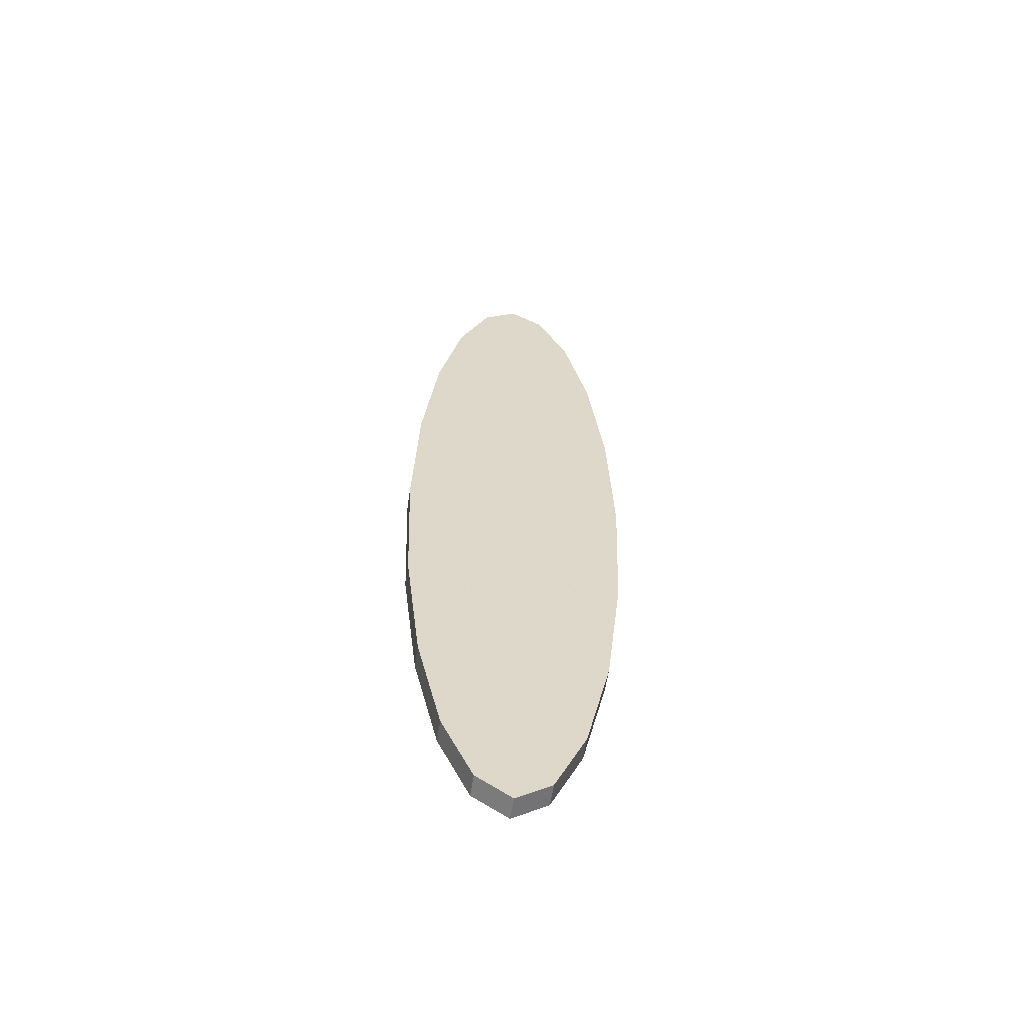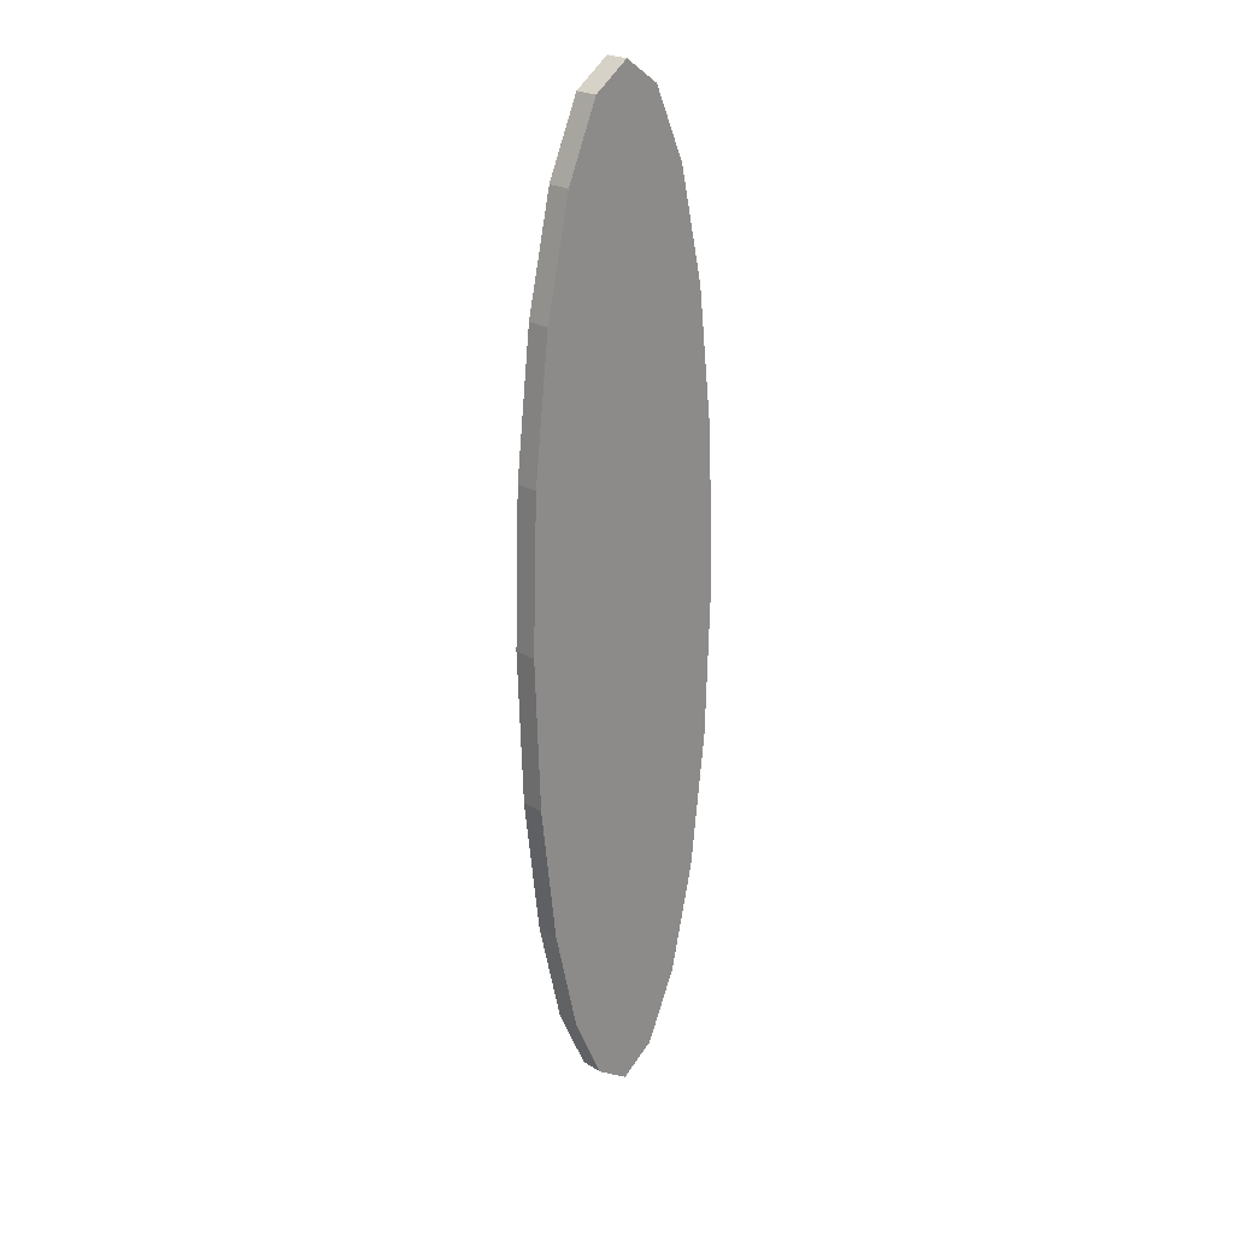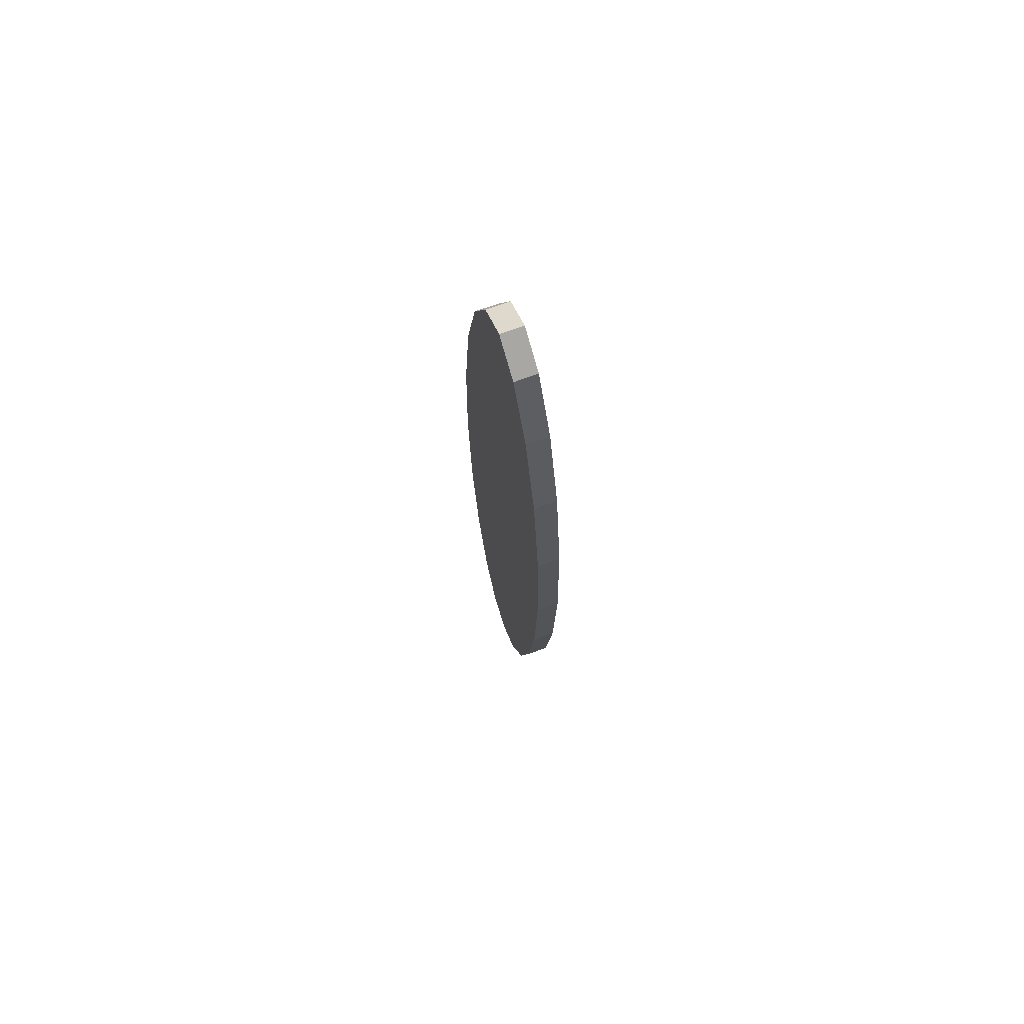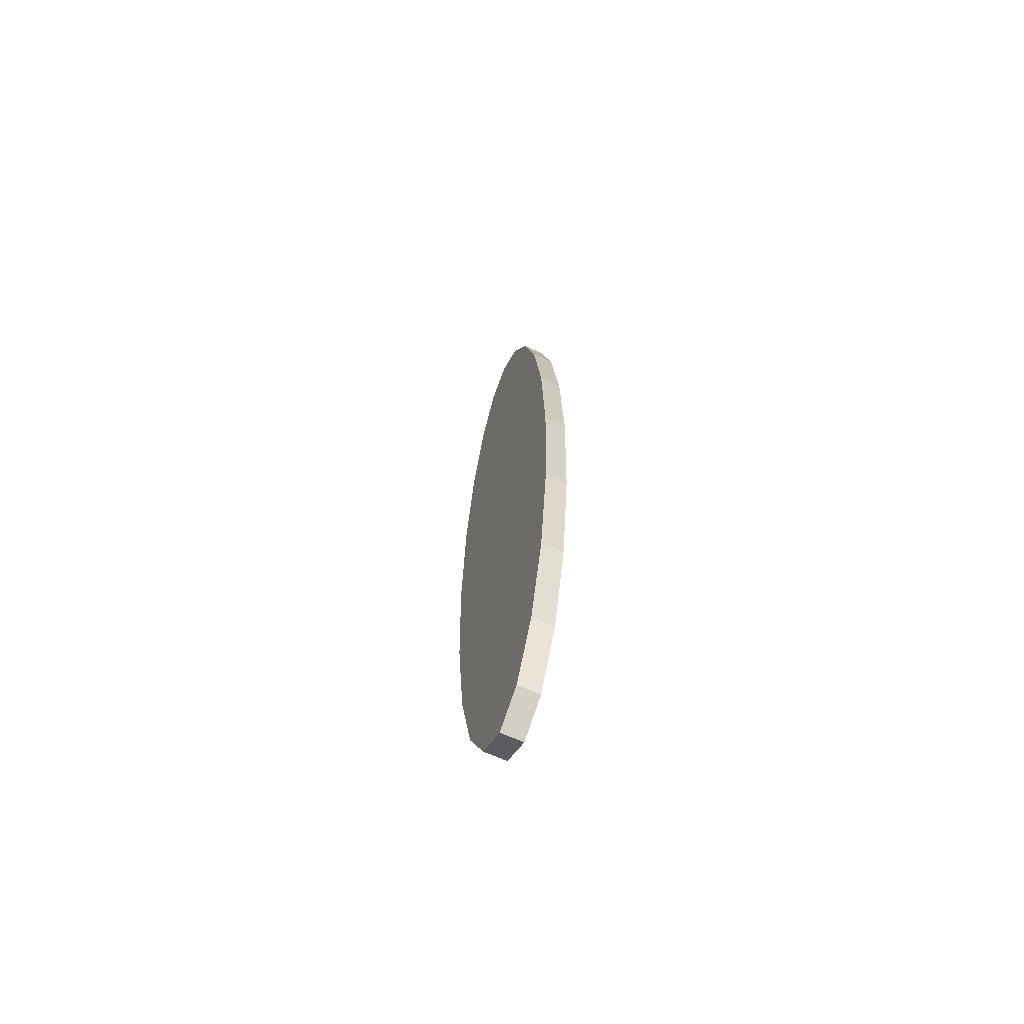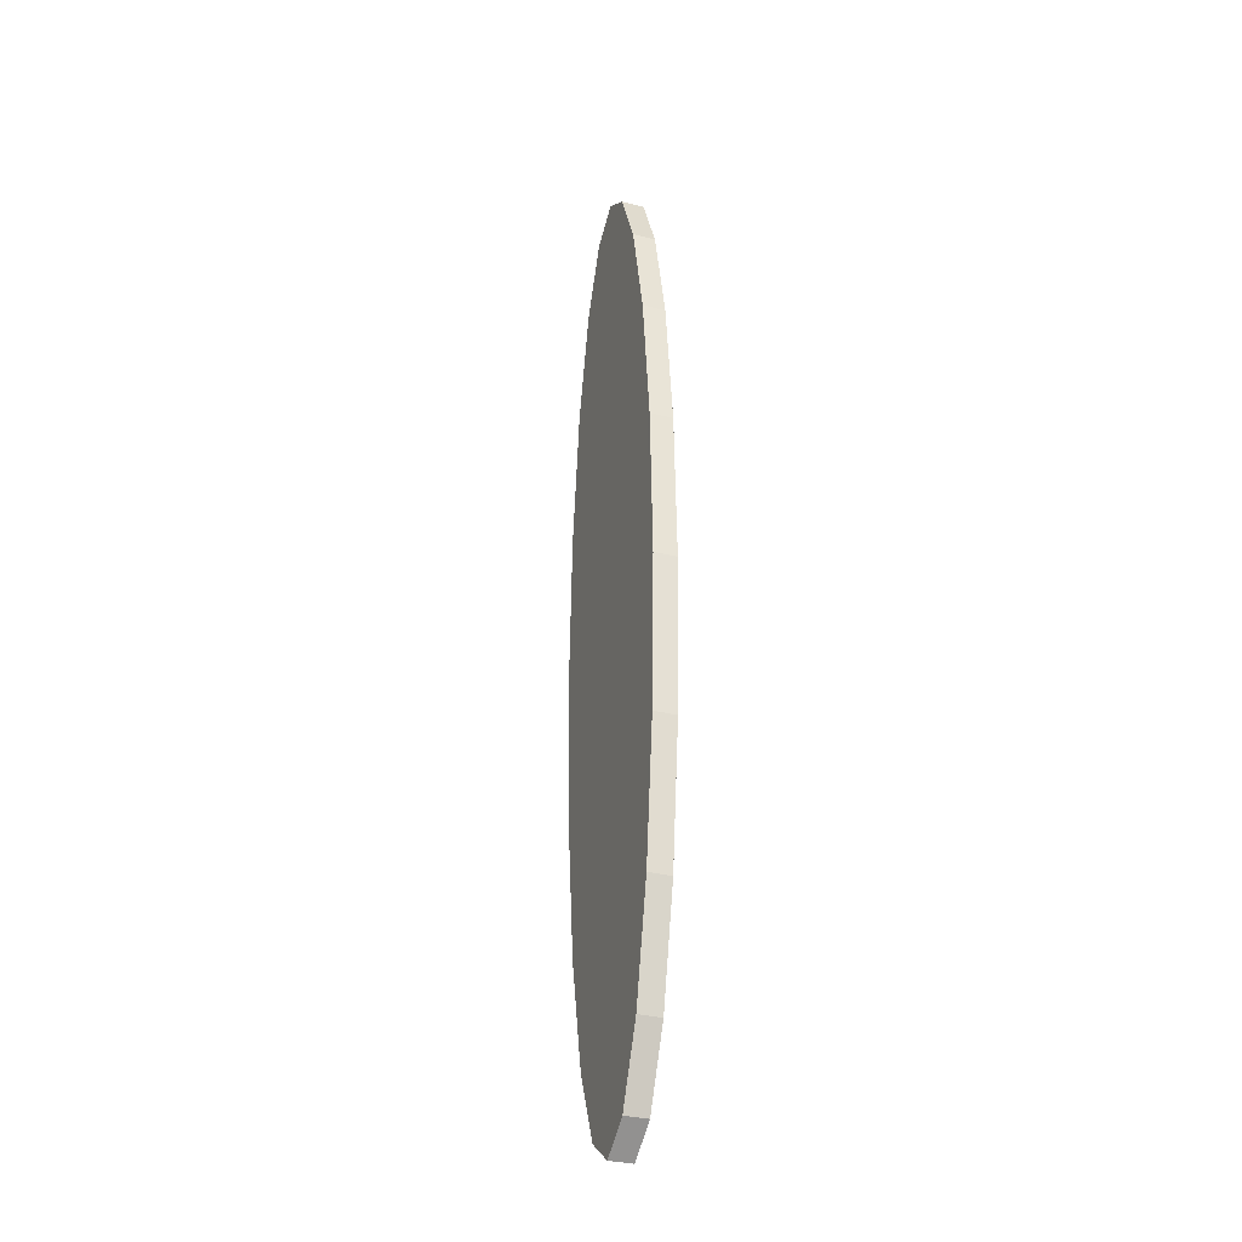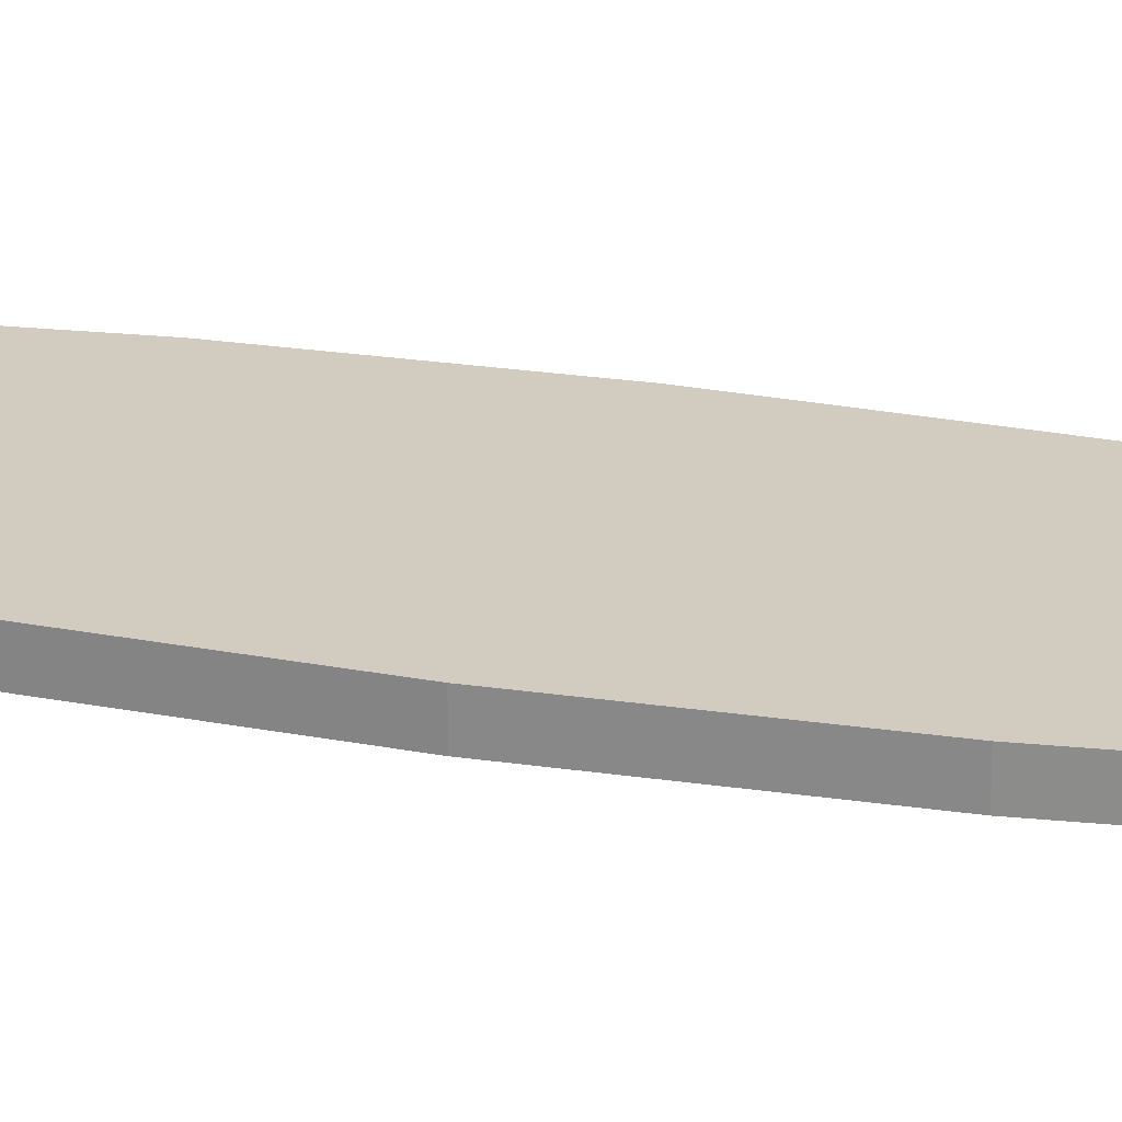
<metadata>
{"format":"obj","ext":"obj","renderer":"f3d","projection":"perspective","resolution":1024,"background":"white","views":[{"elev":-59.5,"azim":171.3,"up":"+Y"},{"elev":24.3,"azim":-45.1,"up":"+Y"},{"elev":72.4,"azim":-109.7,"up":"+Y"},{"elev":-67.8,"azim":-114.0,"up":"+Y"},{"elev":-32.5,"azim":70.3,"up":"+Y"},{"elev":24.0,"azim":106.2,"up":"+Z"}]}
</metadata>
<code>
o obj_0
v -9.511 		1.597 		0
v -8.09 		13.86 		0
v -5.878 		23.6 		0
v -3.09 		29.85 		0
v 0 		32 		0
v 3.09 		29.85 		0
v 5.878 		23.6 		0
v 8.09 		13.86 		0
v 9.511 		1.597 		0
v -8.09 		13.86 		2
v -5.878 		23.6 		2
v 3.09 		29.85 		2
v 5.878 		23.6 		2
v 3.09 		-53.85 		0
v -9.511 		1.597 		2
v 5.878 		-47.6 		0
v 5.878 		-47.6 		2
v 3.09 		-53.85 		2
v -8.09 		-37.86 		0
v -5.878 		-47.6 		0
v -5.878 		-47.6 		2
v -8.09 		-37.86 		2
v 0 		32 		2
v 10 		-12 		2
v 8.09 		-37.86 		0
v 10 		-12 		0
v 8.09 		-37.86 		2
v 0 		-56 		2
v 0 		-56 		0
v -3.09 		-53.85 		0
v -3.09 		-53.85 		2
v -3.09 		29.85 		2
v -10 		-12 		0
v -10 		-12 		2
v -9.511 		-25.6 		2
v -9.511 		-25.6 		0
v 9.511 		-25.6 		2
v 9.511 		1.597 		2
v 8.09 		13.86 		2
v 9.511 		-25.6 		0
g group_0_16089887
f 3 4 6
f 5 6 4
f 6 7 3
f 2 3 7
f 7 8 2
f 1 2 8
f 1 8 9
f 1 9 26
f 3 2 10
f 3 10 11
f 7 6 12
f 7 12 13
f 2 1 15
f 2 15 10
f 14 16 17
f 14 17 18
f 19 20 21
f 19 21 22
f 6 5 23
f 6 23 12
f 16 25 27
f 16 27 17
f 28 29 14
f 28 14 18
f 20 30 31
f 20 31 21
f 5 4 32
f 5 32 23
f 34 15 33
f 1 33 15
f 34 33 36
f 34 36 35
f 29 28 31
f 29 31 30
f 4 3 11
f 4 11 32
f 15 34 24
f 24 34 35
f 22 37 35
f 21 27 22
f 18 17 31
f 28 18 31
f 31 17 21
f 27 21 17
f 37 22 27
f 24 35 37
f 36 19 22
f 36 22 35
f 38 24 9
f 26 9 24
f 9 8 39
f 9 39 38
f 8 7 13
f 8 13 39
f 40 25 19
f 19 36 40
f 26 40 36
f 33 26 36
f 1 26 33
f 20 19 25
f 25 16 20
f 30 20 16
f 16 14 30
f 29 30 14
f 25 40 37
f 25 37 27
f 40 26 24
f 40 24 37
f 38 39 10
f 10 15 38
f 24 38 15
f 11 10 39
f 39 13 11
f 32 11 13
f 13 12 32
f 23 32 12

</code>
